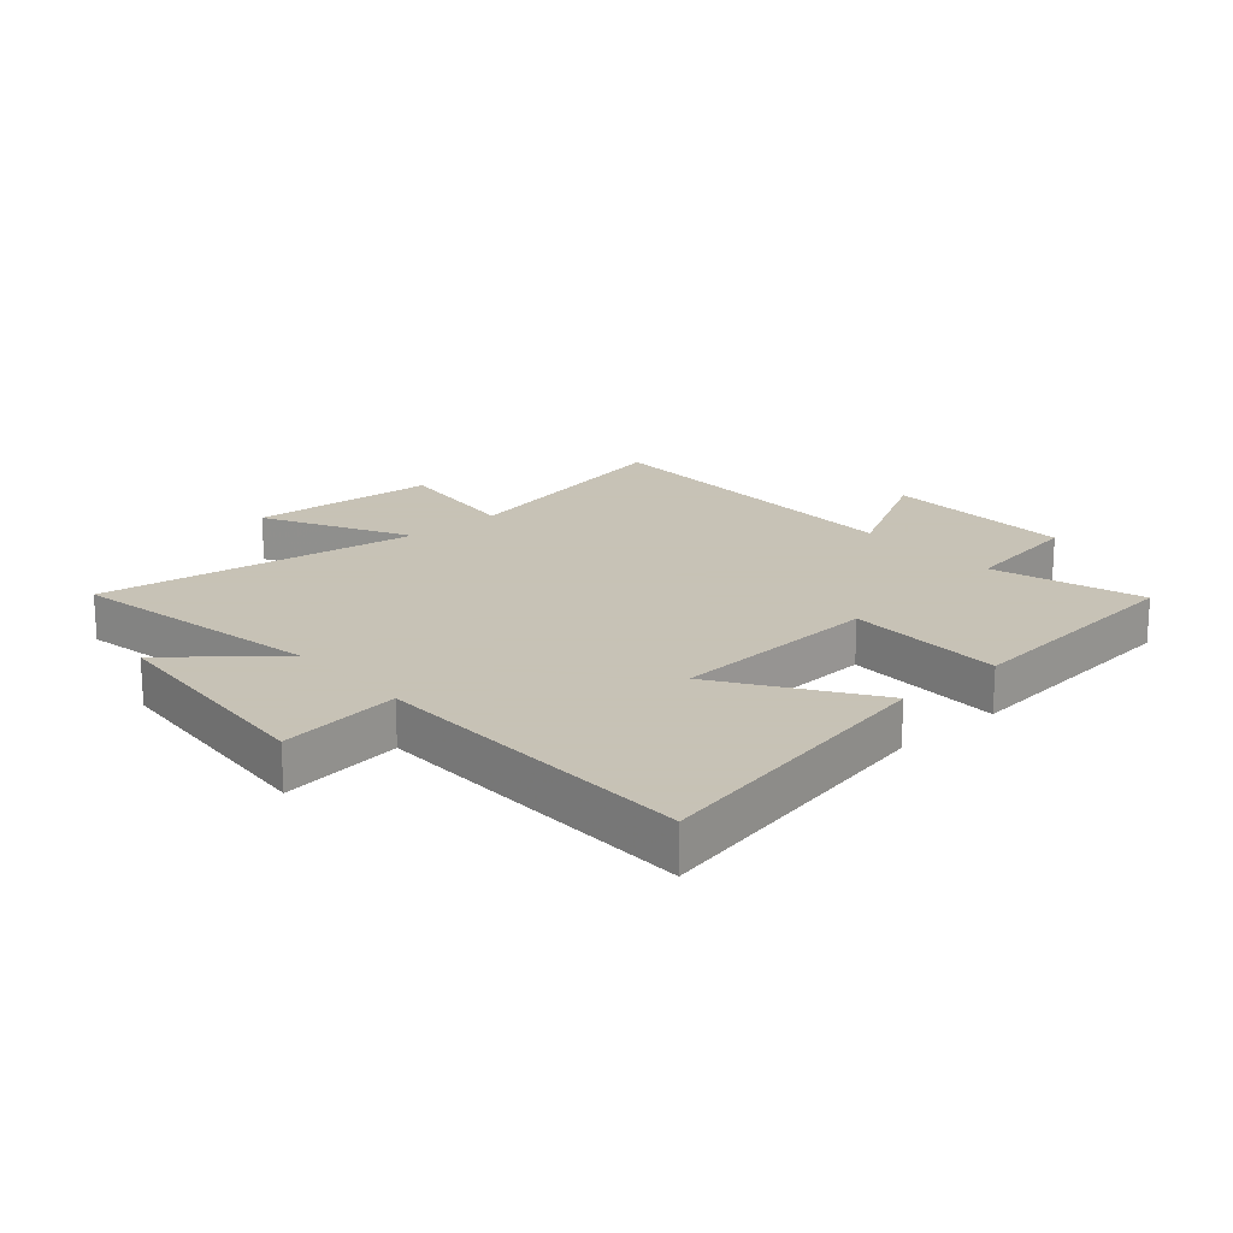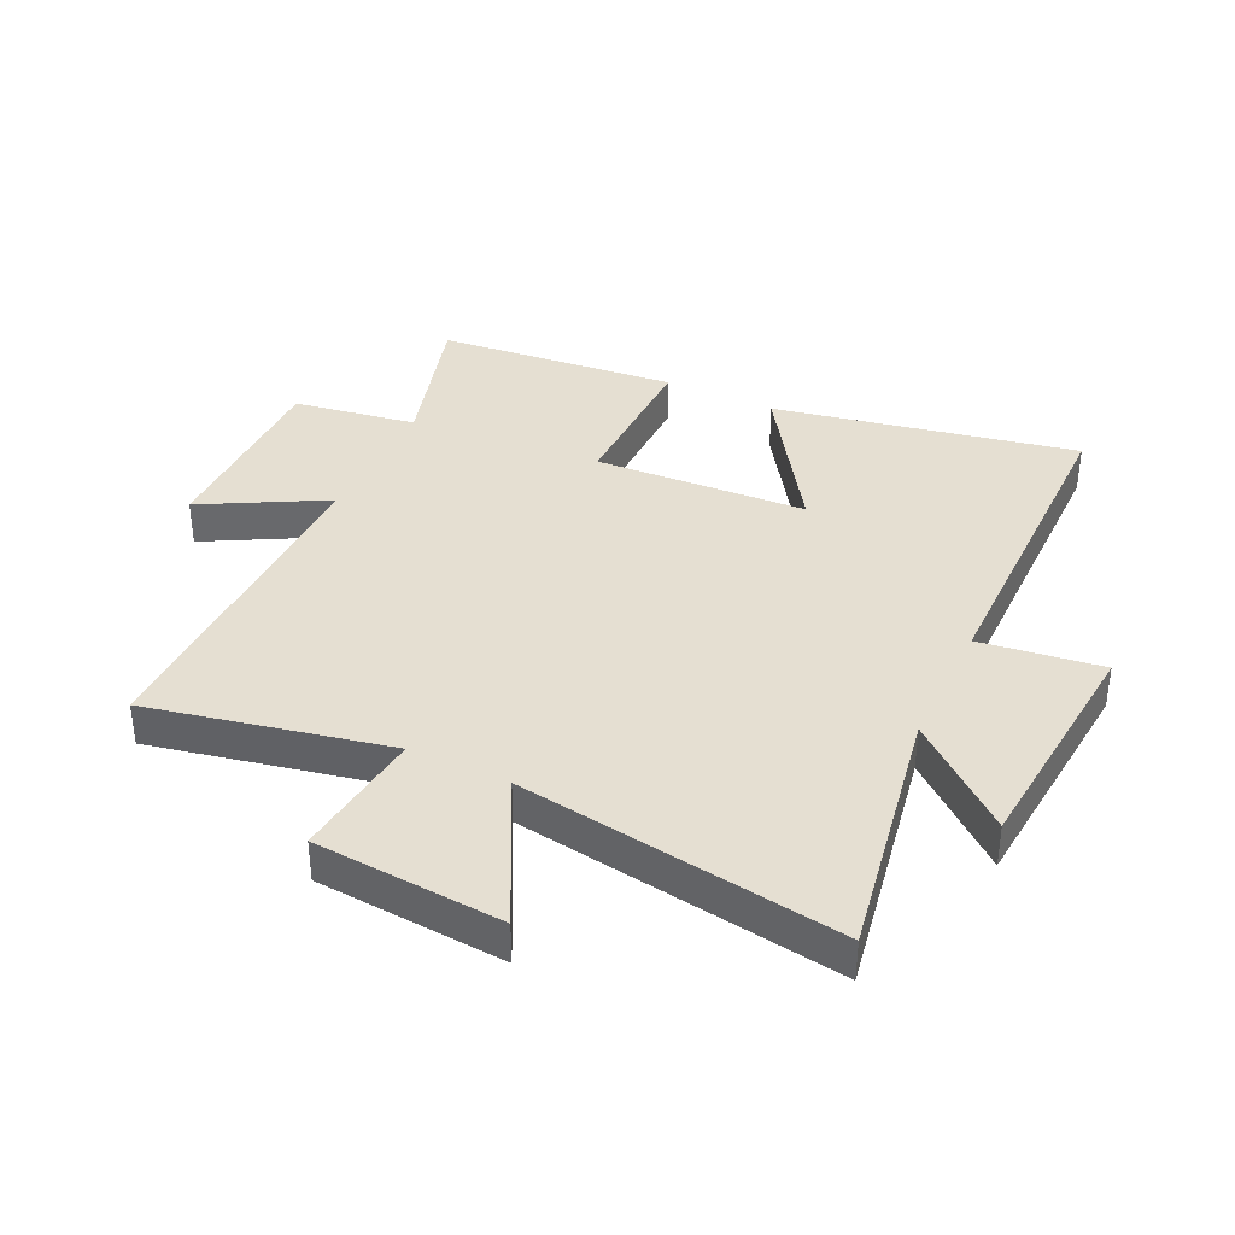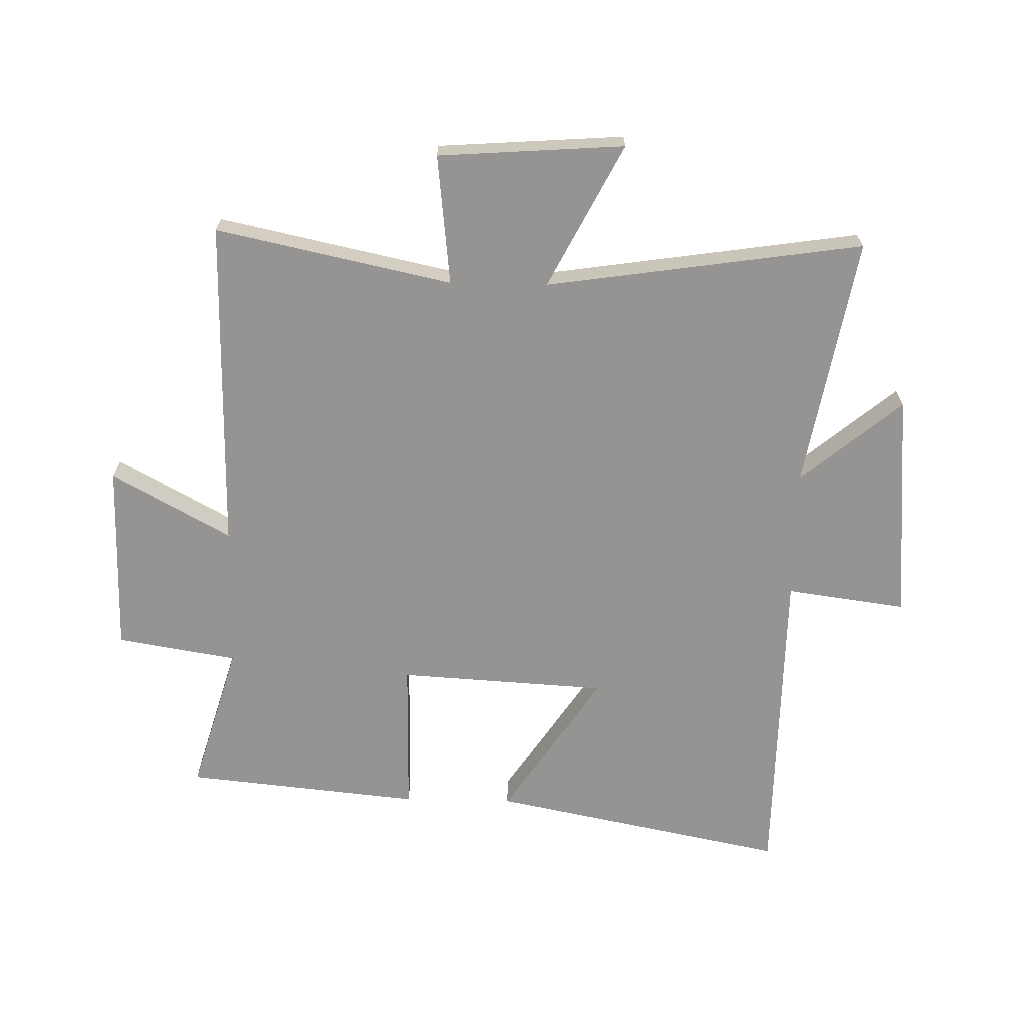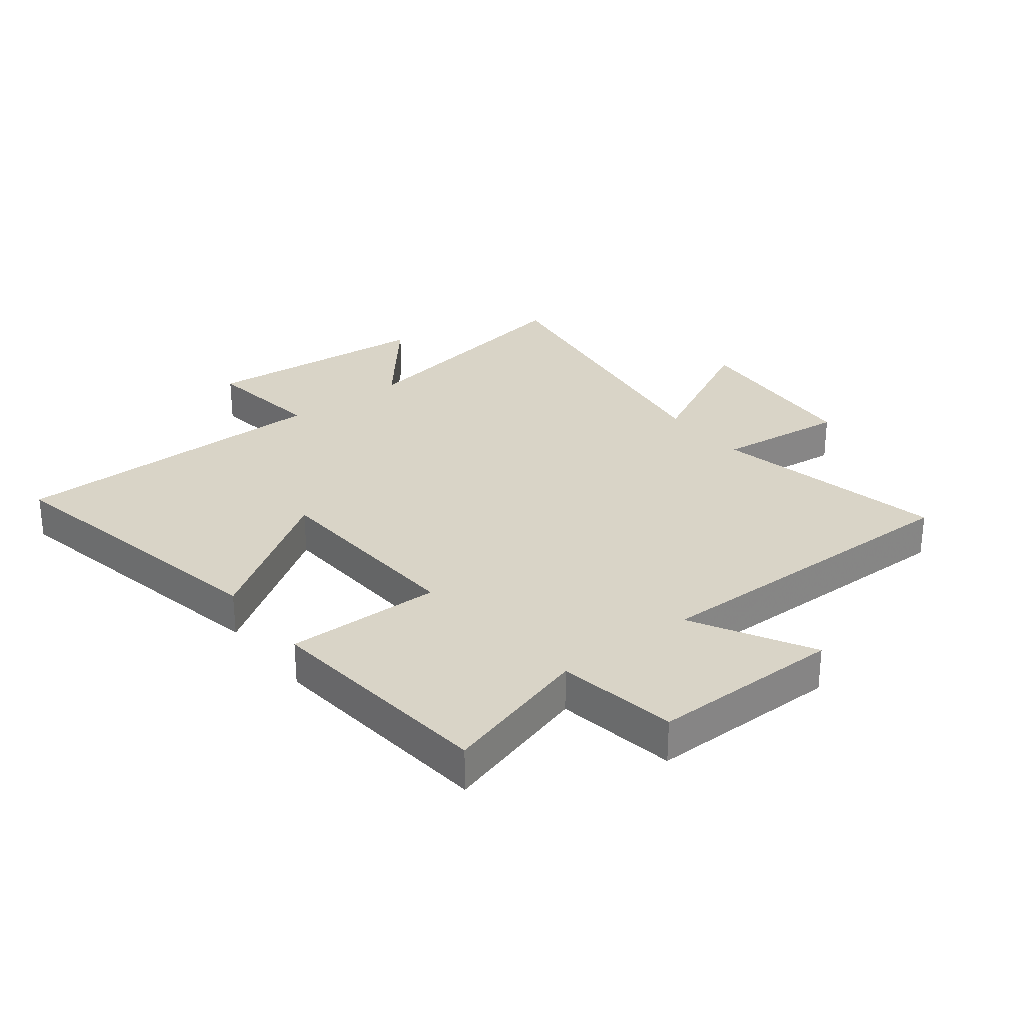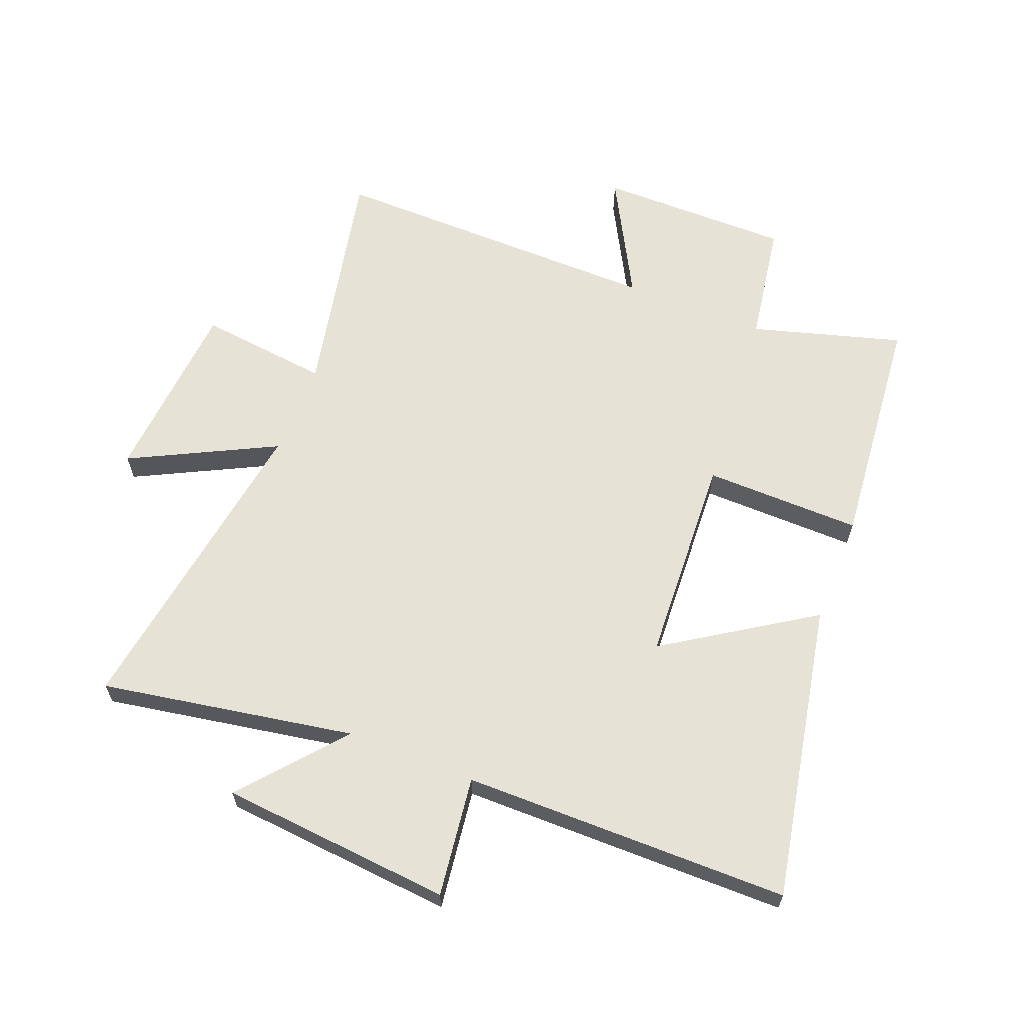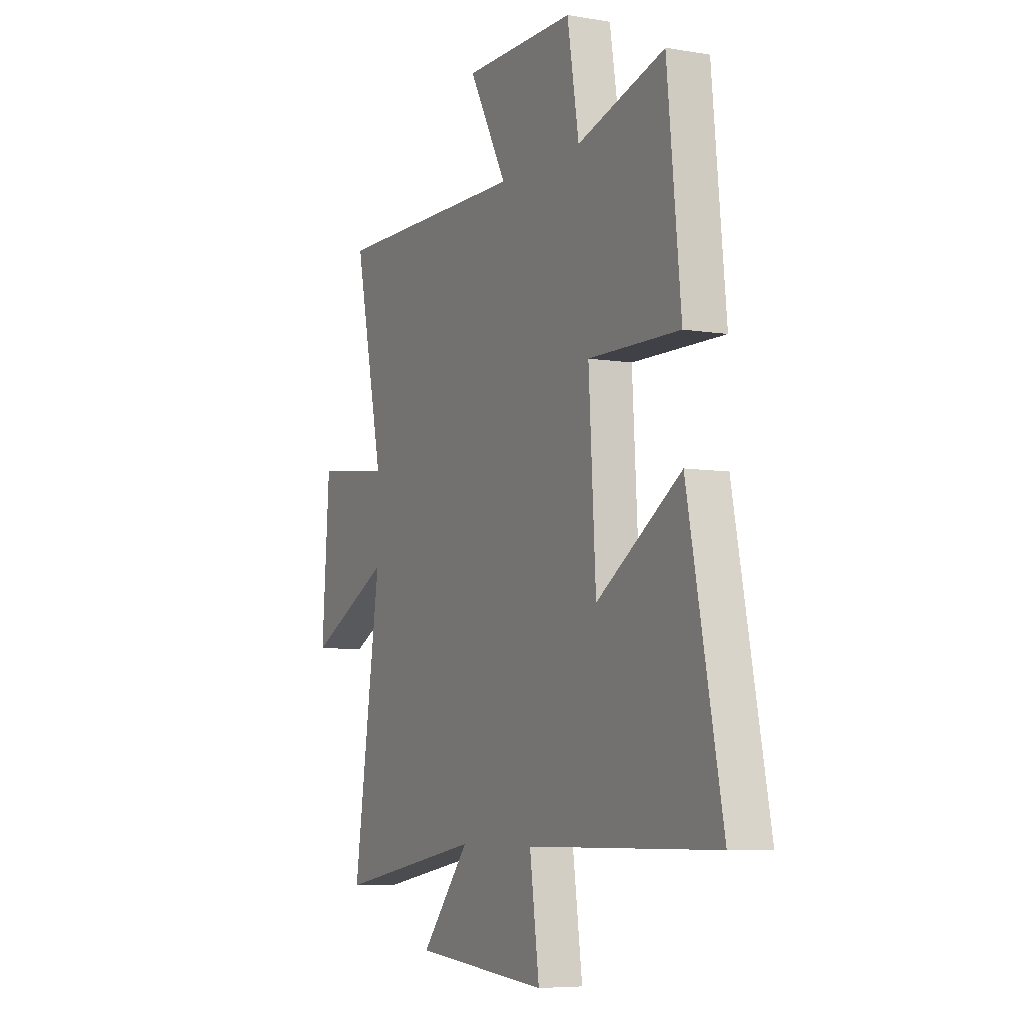
<metadata>
{"format":"obj","ext":"obj","renderer":"f3d","projection":"perspective","resolution":1024,"background":"white","views":[{"elev":19.1,"azim":-131.6,"up":"+Y"},{"elev":37.4,"azim":115.6,"up":"+Y"},{"elev":-67.2,"azim":88.8,"up":"+Y"},{"elev":28.8,"azim":-37.8,"up":"+Y"},{"elev":63.3,"azim":-158.2,"up":"+Y"},{"elev":-6.6,"azim":-116.6,"up":"+Z"}]}
</metadata>
<code>
v 0.578 0.07 -0.575
v 0.16 0.07 -0.5
v 0.299 0.07 -0.667
v -0.085 0.07 -0.699
v -0.058 0.07 -0.5
v -0.598 0.07 -0.495
v -0.5 0.07 -0.003
v -0.26 0.07 -0.162
v -0.24 0.07 0.184
v -0.5 0.07 0.181
v -0.461 0.07 0.573
v -0.213 0.07 0.5
v -0.18 0.07 0.7
v 0.138 0.07 0.698
v 0.029 0.07 0.5
v 0.583 0.07 0.504
v 0.5 0.07 0.113
v 0.716 0.07 0.137
v 0.738 0.07 -0.171
v 0.5 0.07 -0.049
v 0.578 0 -0.575
v 0.16 0 -0.5
v 0.299 0 -0.667
v -0.085 0 -0.699
v -0.058 0 -0.5
v -0.598 0 -0.495
v -0.5 0 -0.003
v -0.26 0 -0.162
v -0.24 0 0.184
v -0.5 0 0.181
v -0.461 0 0.573
v -0.213 0 0.5
v -0.18 0 0.7
v 0.138 0 0.698
v 0.029 0 0.5
v 0.583 0 0.504
v 0.5 0 0.113
v 0.716 0 0.137
v 0.738 0 -0.171
v 0.5 0 -0.049
f 17 18 19 20
f 15 16 17
f 15 17 20
f 12 13 14 15
f 20 1 2
f 15 20 2
f 12 15 2
f 9 10 11 12
f 8 9 12 2
f 7 8 2
f 6 7 2
f 5 6 2
f 2 3 4 5
f 40 39 38 37
f 37 36 35
f 40 37 35
f 35 34 33 32
f 22 21 40
f 22 40 35
f 22 35 32
f 32 31 30 29
f 22 32 29 28
f 22 28 27
f 22 27 26
f 22 26 25
f 25 24 23 22
f 1 21 22 2
f 2 22 23 3
f 3 23 24 4
f 4 24 25 5
f 5 25 26 6
f 6 26 27 7
f 7 27 28 8
f 8 28 29 9
f 9 29 30 10
f 10 30 31 11
f 11 31 32 12
f 12 32 33 13
f 13 33 34 14
f 14 34 35 15
f 15 35 36 16
f 16 36 37 17
f 17 37 38 18
f 18 38 39 19
f 19 39 40 20
f 20 40 21 1

</code>
